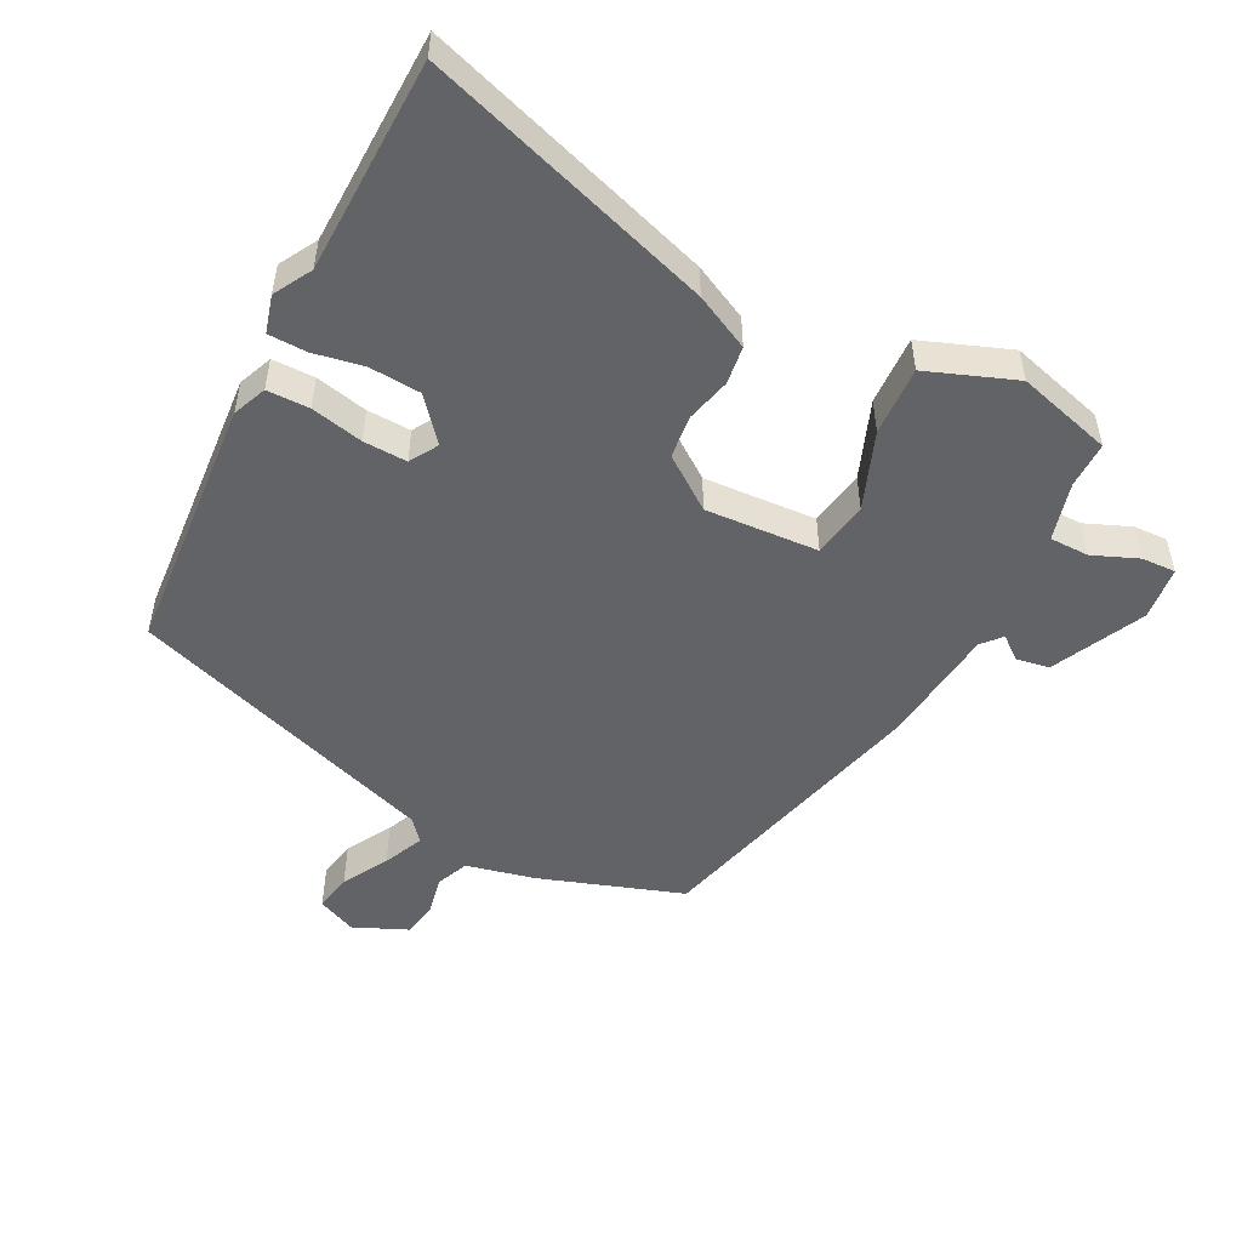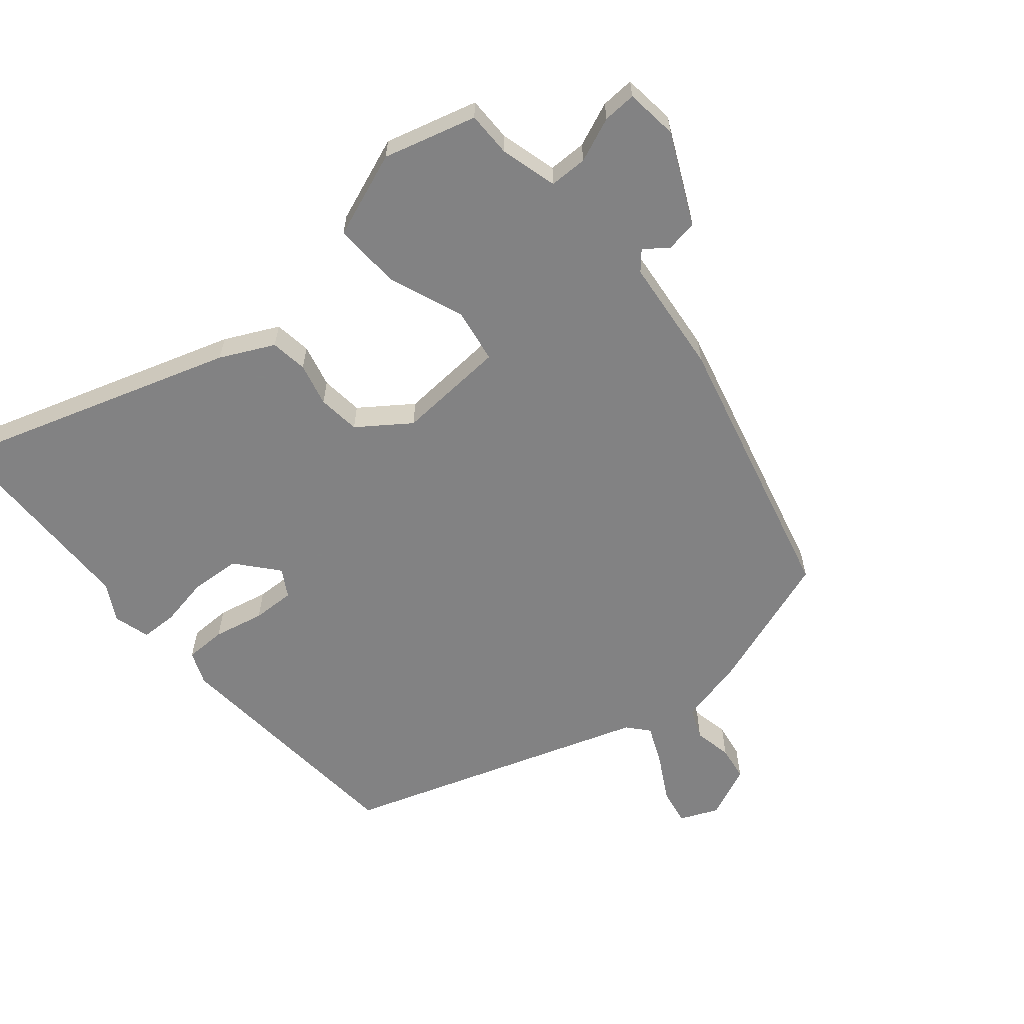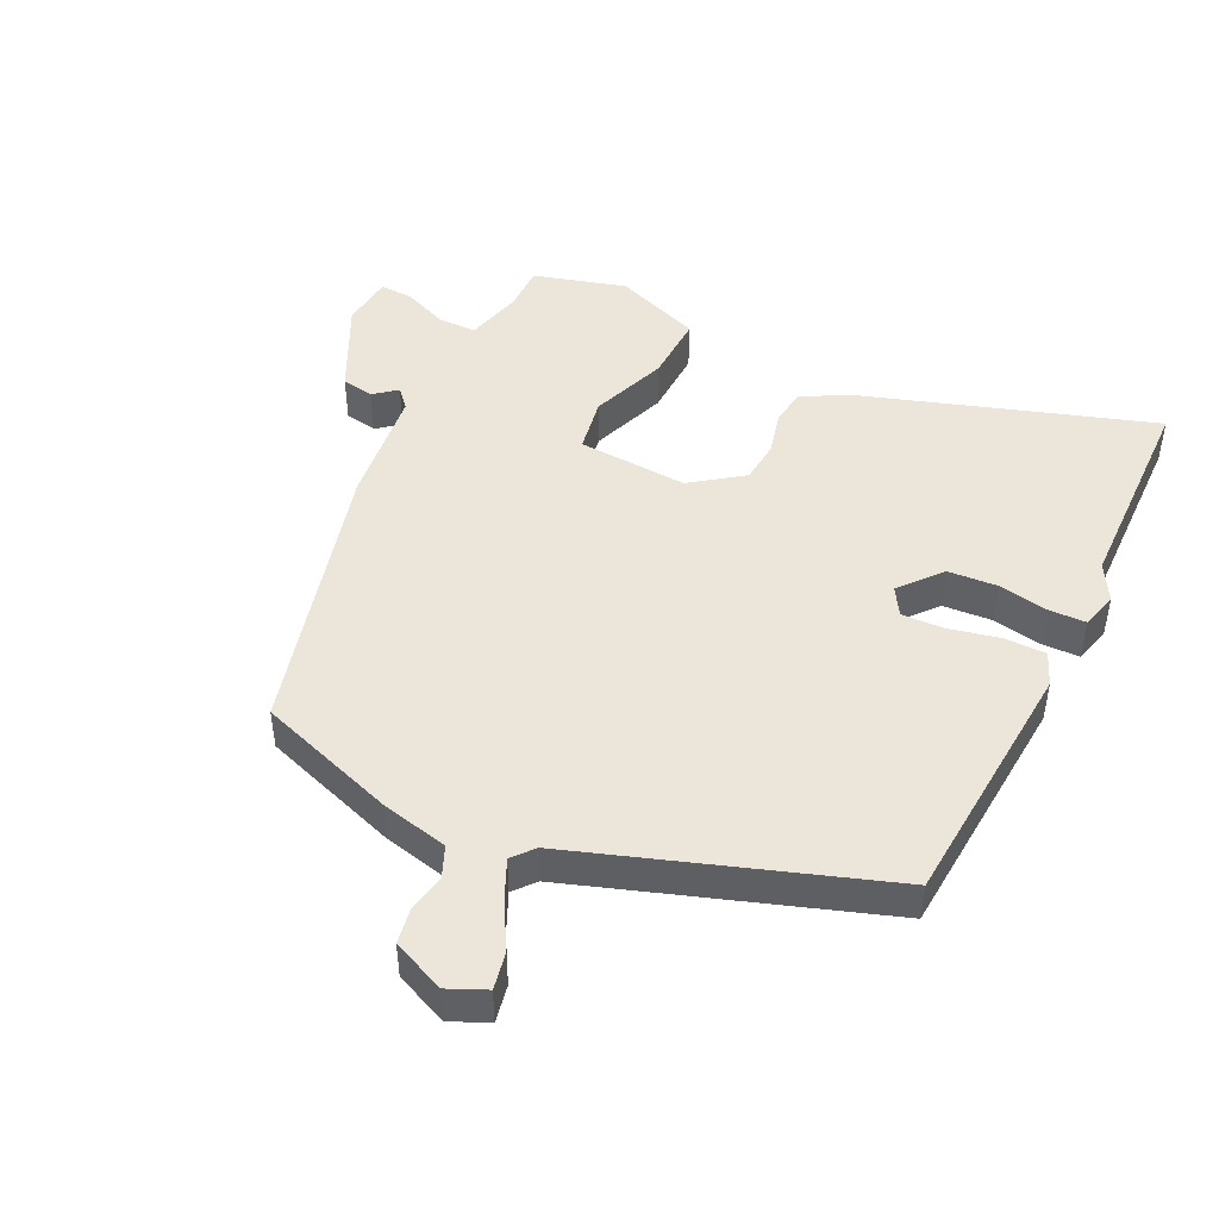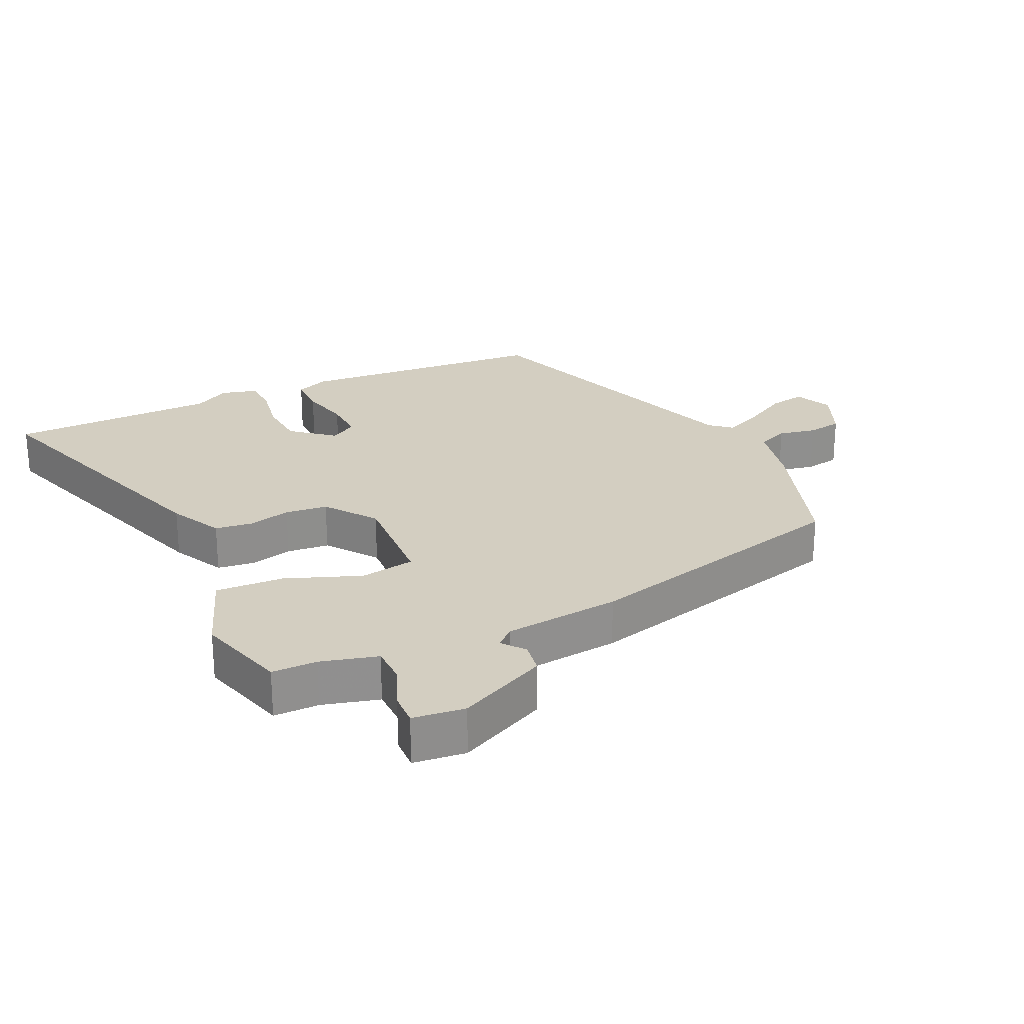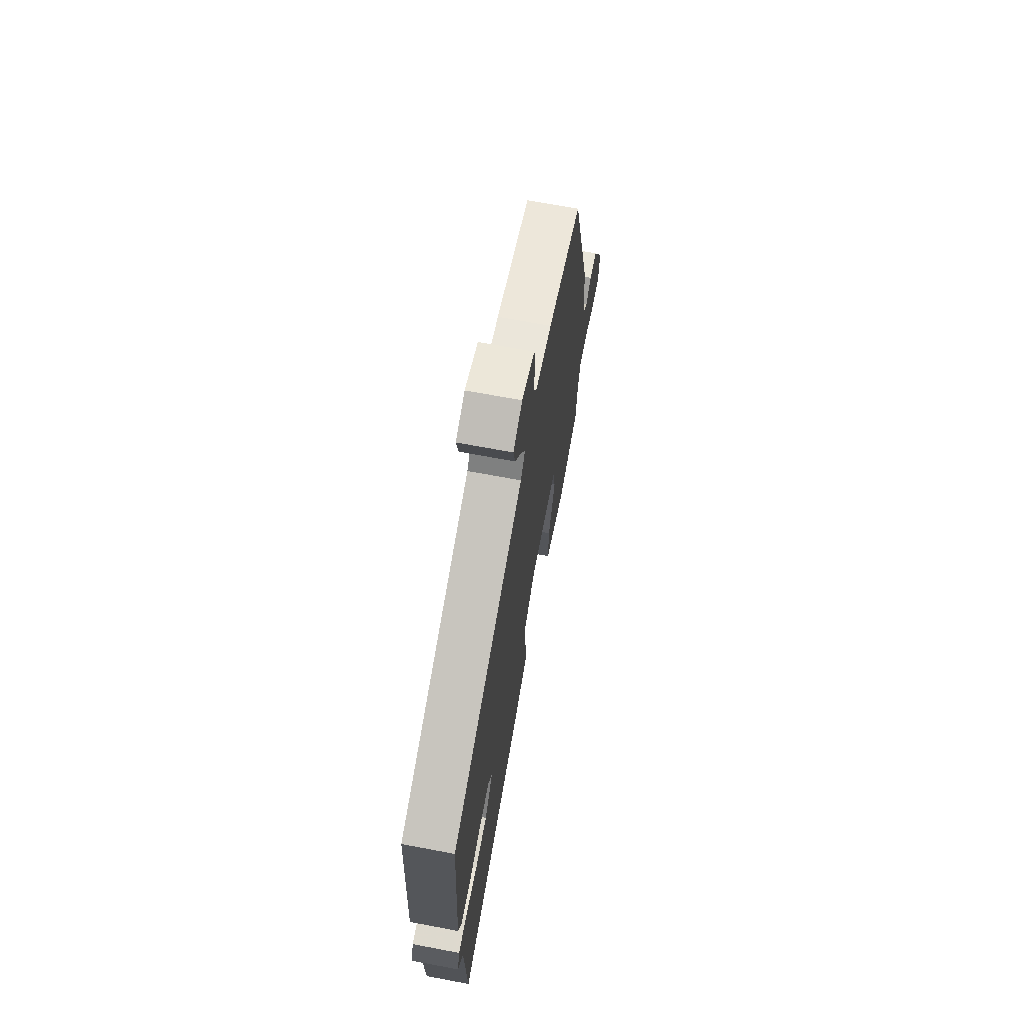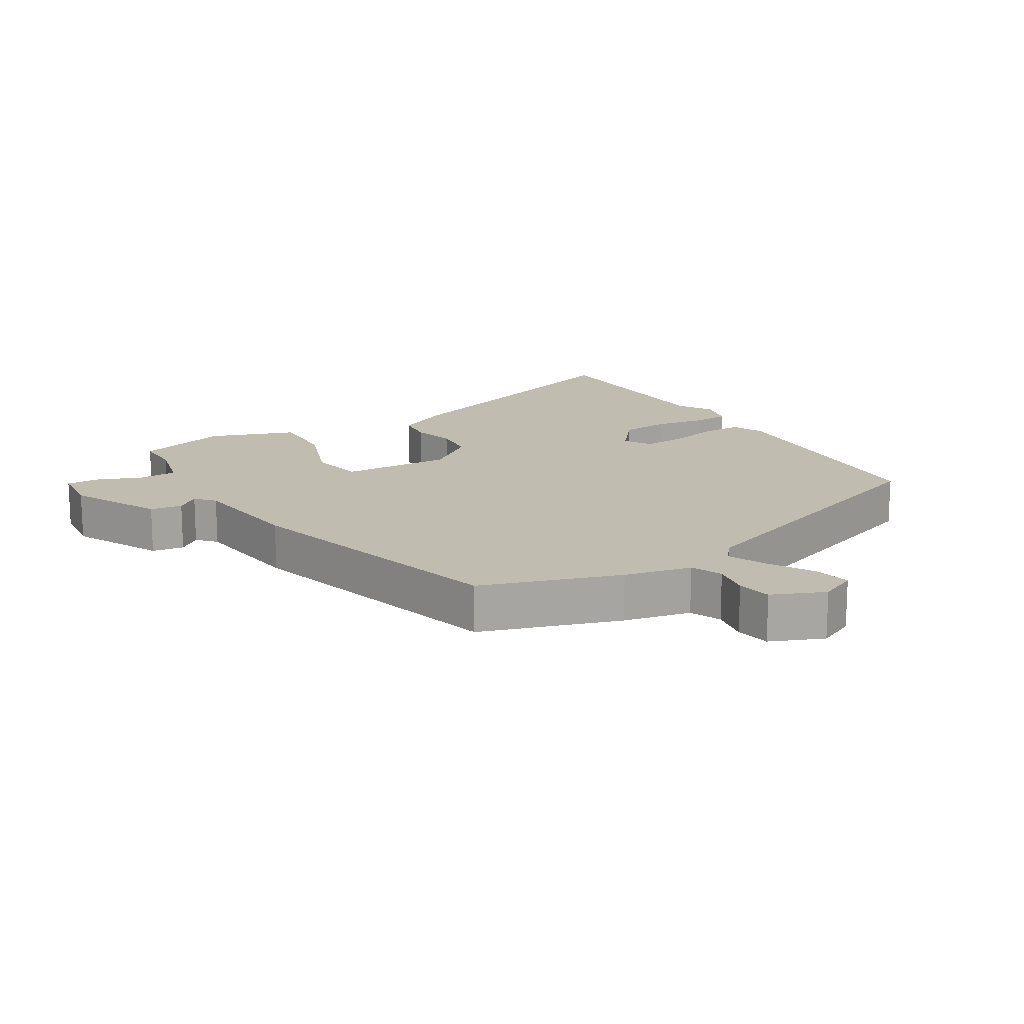
<metadata>
{"format":"obj","ext":"obj","renderer":"f3d","projection":"perspective","resolution":1024,"background":"white","views":[{"elev":-50.9,"azim":154.3,"up":"+Y"},{"elev":-60.9,"azim":-138.3,"up":"+Y"},{"elev":46.9,"azim":27.2,"up":"+Y"},{"elev":24.9,"azim":-113.9,"up":"+Y"},{"elev":68.5,"azim":100.7,"up":"+Z"},{"elev":16.3,"azim":-30.6,"up":"+Y"}]}
</metadata>
<code>
v 0.509 0.07 -0.305
v 0.494 0.07 -0.624
v 0.068 0.07 -0.474
v -0.012 0.07 -0.432
v -0.018 0.07 -0.375
v 0 0.07 -0.31
v -0.005 0.07 -0.245
v -0.081 0.07 -0.187
v -0.249 0.07 -0.193
v -0.265 0.07 -0.276
v -0.224 0.07 -0.392
v -0.222 0.07 -0.495
v -0.354 0.07 -0.541
v -0.494 0.07 -0.498
v -0.492 0.07 -0.429
v -0.513 0.07 -0.342
v -0.571 0.07 -0.34
v -0.639 0.07 -0.366
v -0.69 0.07 -0.367
v -0.697 0.07 -0.287
v -0.628 0.07 -0.152
v -0.579 0.07 -0.145
v -0.545 0.07 -0.173
v -0.519 0.07 -0.145
v -0.495 0.07 0.032
v -0.376 0.07 0.452
v -0.163 0.07 0.519
v -0.06 0.07 0.54
v -0.039 0.07 0.587
v -0.049 0.07 0.645
v -0.039 0.07 0.698
v 0.042 0.07 0.731
v 0.099 0.07 0.704
v 0.087 0.07 0.648
v 0.047 0.07 0.581
v 0.019 0.07 0.522
v 0.046 0.07 0.489
v 0.502 0.07 0.321
v 0.522 0.07 -0.065
v 0.5 0.07 -0.115
v 0.437 0.07 -0.114
v 0.36 0.07 -0.095
v 0.295 0.07 -0.091
v 0.269 0.07 -0.132
v 0.32 0.07 -0.196
v 0.396 0.07 -0.203
v 0.472 0.07 -0.191
v 0.528 0.07 -0.194
v 0.542 0.07 -0.25
v 0.509 0 -0.305
v 0.494 0 -0.624
v 0.068 0 -0.474
v -0.012 0 -0.432
v -0.018 0 -0.375
v 0 0 -0.31
v -0.005 0 -0.245
v -0.081 0 -0.187
v -0.249 0 -0.193
v -0.265 0 -0.276
v -0.224 0 -0.392
v -0.222 0 -0.495
v -0.354 0 -0.541
v -0.494 0 -0.498
v -0.492 0 -0.429
v -0.513 0 -0.342
v -0.571 0 -0.34
v -0.639 0 -0.366
v -0.69 0 -0.367
v -0.697 0 -0.287
v -0.628 0 -0.152
v -0.579 0 -0.145
v -0.545 0 -0.173
v -0.519 0 -0.145
v -0.495 0 0.032
v -0.376 0 0.452
v -0.163 0 0.519
v -0.06 0 0.54
v -0.039 0 0.587
v -0.049 0 0.645
v -0.039 0 0.698
v 0.042 0 0.731
v 0.099 0 0.704
v 0.087 0 0.648
v 0.047 0 0.581
v 0.019 0 0.522
v 0.046 0 0.489
v 0.502 0 0.321
v 0.522 0 -0.065
v 0.5 0 -0.115
v 0.437 0 -0.114
v 0.36 0 -0.095
v 0.295 0 -0.091
v 0.269 0 -0.132
v 0.32 0 -0.196
v 0.396 0 -0.203
v 0.472 0 -0.191
v 0.528 0 -0.194
v 0.542 0 -0.25
f 46 47 48 49
f 45 46 49 1
f 39 40 41 42
f 37 38 39 42
f 36 37 42 43
f 32 33 34 35
f 32 35 36
f 29 30 31 32
f 28 29 32 36
f 24 25 26 27
f 24 27 28 36
f 20 21 22 23
f 18 19 20 23
f 17 18 23 24
f 16 17 24 36
f 12 13 14 15
f 10 11 12 15
f 9 10 15 16
f 3 4 5 6
f 3 6 7
f 45 1 2 3
f 44 45 3 7
f 9 16 36
f 8 9 36 43
f 7 8 43 44
f 98 97 96 95
f 50 98 95 94
f 91 90 89 88
f 91 88 87 86
f 92 91 86 85
f 84 83 82 81
f 85 84 81
f 81 80 79 78
f 85 81 78 77
f 76 75 74 73
f 85 77 76 73
f 72 71 70 69
f 72 69 68 67
f 73 72 67 66
f 85 73 66 65
f 64 63 62 61
f 64 61 60 59
f 65 64 59 58
f 55 54 53 52
f 56 55 52
f 52 51 50 94
f 56 52 94 93
f 85 65 58
f 92 85 58 57
f 93 92 57 56
f 1 50 51 2
f 2 51 52 3
f 3 52 53 4
f 4 53 54 5
f 5 54 55 6
f 6 55 56 7
f 7 56 57 8
f 8 57 58 9
f 9 58 59 10
f 10 59 60 11
f 11 60 61 12
f 12 61 62 13
f 13 62 63 14
f 14 63 64 15
f 15 64 65 16
f 16 65 66 17
f 17 66 67 18
f 18 67 68 19
f 19 68 69 20
f 20 69 70 21
f 21 70 71 22
f 22 71 72 23
f 23 72 73 24
f 24 73 74 25
f 25 74 75 26
f 26 75 76 27
f 27 76 77 28
f 28 77 78 29
f 29 78 79 30
f 30 79 80 31
f 31 80 81 32
f 32 81 82 33
f 33 82 83 34
f 34 83 84 35
f 35 84 85 36
f 36 85 86 37
f 37 86 87 38
f 38 87 88 39
f 39 88 89 40
f 40 89 90 41
f 41 90 91 42
f 42 91 92 43
f 43 92 93 44
f 44 93 94 45
f 45 94 95 46
f 46 95 96 47
f 47 96 97 48
f 48 97 98 49
f 49 98 50 1

</code>
